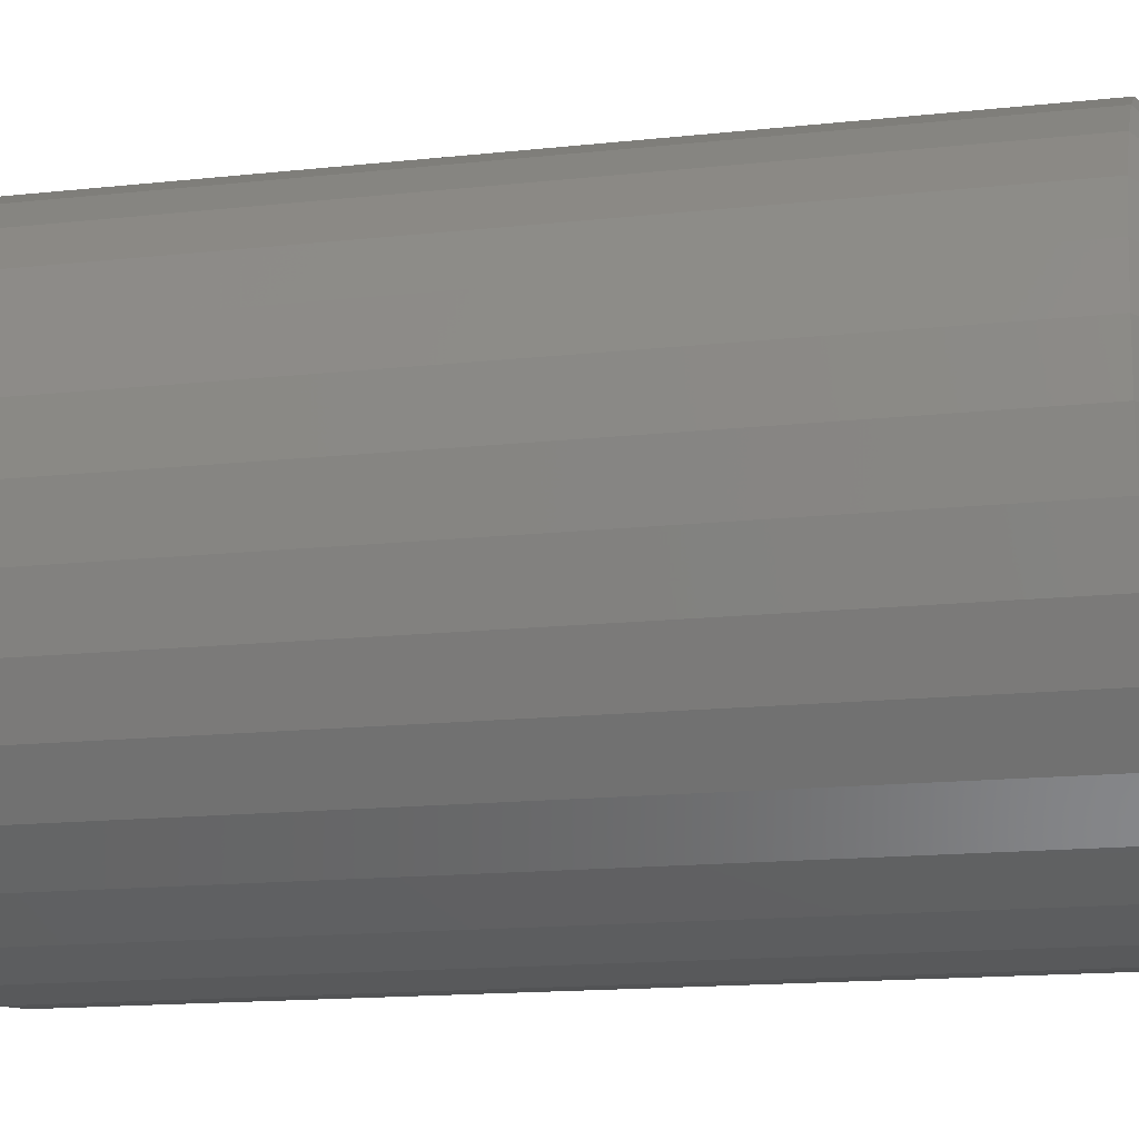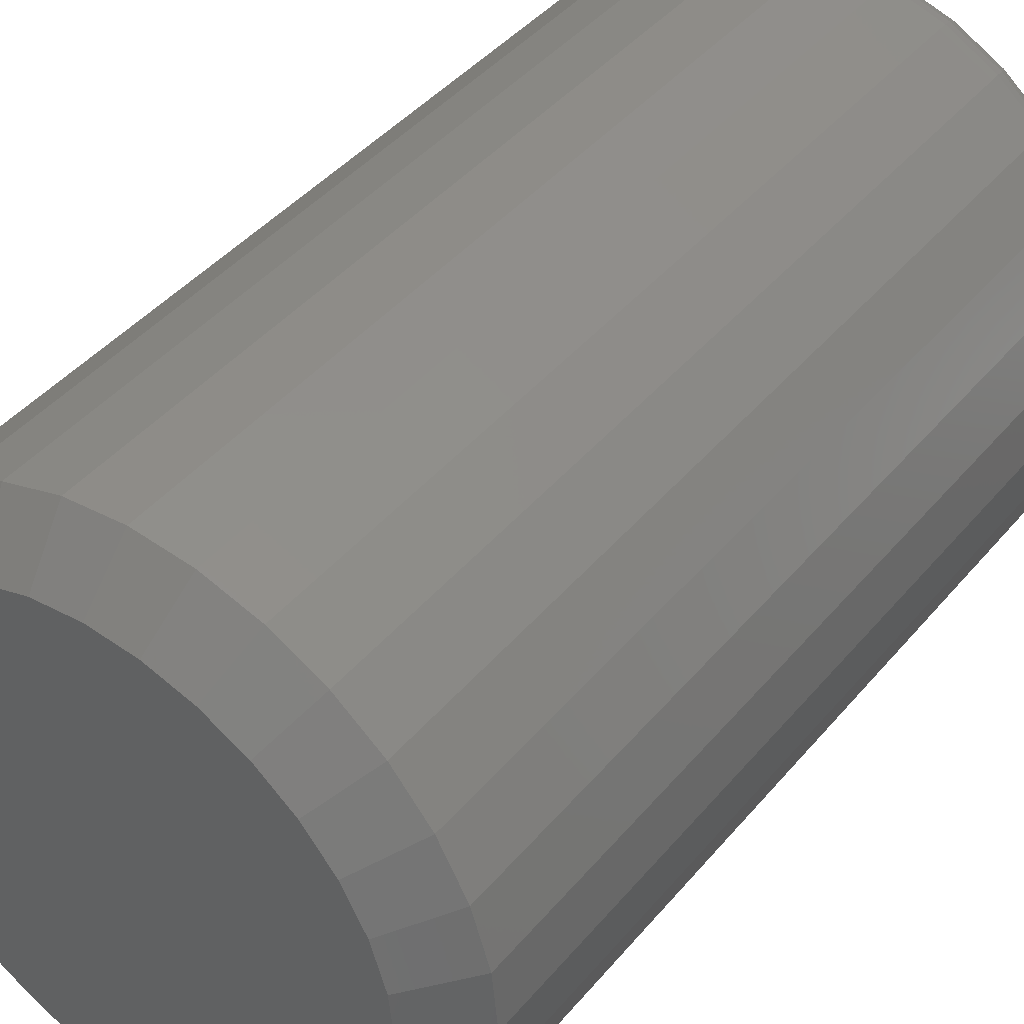
<metadata>
{"format":"stl","ext":"stl","renderer":"f3d","projection":"perspective","resolution":1024,"background":"white","views":[{"elev":-15.4,"azim":102.9,"up":"+Y"},{"elev":42.7,"azim":-143.5,"up":"+Y"}]}
</metadata>
<code>
# stl→obj: 352 verts, 700 faces
v 0.3395 0.2802 0.007812
v 0.3395 0.2802 0.1406
v 0.3386 0.2709 0.007812
v 0.3386 0.2709 0.1406
v 0.3359 0.2621 0.007812
v 0.3359 0.2621 0.1406
v 0.3315 0.2539 0.007812
v 0.3315 0.2539 0.1406
v 0.3256 0.2467 0.007812
v 0.3256 0.2467 0.1406
v 0.3184 0.2408 0.007812
v 0.3184 0.2408 0.1406
v 0.3102 0.2364 0.007812
v 0.3102 0.2364 0.1406
v 0.3013 0.2337 0.007812
v 0.3013 0.2337 0.1406
v 0.2921 0.2328 0.007812
v 0.2921 0.2328 0.1406
v 0.2829 0.2337 0.007812
v 0.2829 0.2337 0.1406
v 0.274 0.2364 0.007812
v 0.274 0.2364 0.1406
v 0.2658 0.2408 0.007812
v 0.2658 0.2408 0.1406
v 0.2586 0.2467 0.007812
v 0.2586 0.2467 0.1406
v 0.2527 0.2539 0.007812
v 0.2527 0.2539 0.1406
v 0.2483 0.2621 0.007812
v 0.2483 0.2621 0.1406
v 0.2456 0.2709 0.007812
v 0.2456 0.2709 0.1406
v 0.2447 0.2802 0.007812
v 0.2447 0.2802 0.1406
v 0.2456 0.2894 0.007812
v 0.2456 0.2894 0.1406
v 0.2483 0.2983 0.007812
v 0.2483 0.2983 0.1406
v 0.2527 0.3065 0.007812
v 0.2527 0.3065 0.1406
v 0.2586 0.3137 0.007812
v 0.2586 0.3137 0.1406
v 0.2658 0.3196 0.007812
v 0.2658 0.3196 0.1406
v 0.274 0.3239 0.007812
v 0.274 0.3239 0.1406
v 0.2829 0.3266 0.007812
v 0.2829 0.3266 0.1406
v 0.2921 0.3275 0.007812
v 0.2921 0.3275 0.1406
v 0.3013 0.3266 0.007812
v 0.3013 0.3266 0.1406
v 0.3102 0.3239 0.007812
v 0.3102 0.3239 0.1406
v 0.3184 0.3196 0.007812
v 0.3184 0.3196 0.1406
v 0.3256 0.3137 0.007812
v 0.3256 0.3137 0.1406
v 0.3315 0.3065 0.007812
v 0.3315 0.3065 0.1406
v 0.3359 0.2983 0.007812
v 0.3359 0.2983 0.1406
v 0.3386 0.2894 0.007812
v 0.3386 0.2894 0.1406
v 0.277 0.3167 0
v 0.2844 0.319 0
v 0.2921 0.3197 0
v 0.2998 0.319 0
v 0.3072 0.3167 0
v 0.2701 0.3131 0
v 0.3141 0.3131 0
v 0.2641 0.3082 0
v 0.3201 0.3082 0
v 0.2592 0.3022 0
v 0.325 0.3022 0
v 0.2556 0.2953 0
v 0.3287 0.2953 0
v 0.2533 0.2879 0
v 0.3309 0.2879 0
v 0.3287 0.265 0
v 0.2556 0.265 0
v 0.3309 0.2725 0
v 0.2592 0.2582 0
v 0.325 0.2582 0
v 0.2641 0.2522 0
v 0.3201 0.2522 0
v 0.2701 0.2473 0
v 0.3141 0.2473 0
v 0.277 0.2436 0
v 0.3072 0.2436 0
v 0.2844 0.2414 0
v 0.2921 0.2406 0
v 0.2998 0.2414 0
v 0.2533 0.2725 0
v 0.2525 0.2802 0
v 0.3317 0.2802 0
v 0.2921 0.3197 0.1484
v 0.2844 0.319 0.1484
v 0.277 0.3167 0.1484
v 0.2998 0.319 0.1484
v 0.3072 0.3167 0.1484
v 0.2701 0.3131 0.1484
v 0.3141 0.3131 0.1484
v 0.2641 0.3082 0.1484
v 0.3201 0.3082 0.1484
v 0.2592 0.3022 0.1484
v 0.325 0.3022 0.1484
v 0.2556 0.2953 0.1484
v 0.3287 0.2953 0.1484
v 0.2533 0.2879 0.1484
v 0.3309 0.2879 0.1484
v 0.3309 0.2725 0.1484
v 0.2556 0.265 0.1484
v 0.3287 0.265 0.1484
v 0.2592 0.2582 0.1484
v 0.325 0.2582 0.1484
v 0.2641 0.2522 0.1484
v 0.3201 0.2522 0.1484
v 0.2701 0.2473 0.1484
v 0.3141 0.2473 0.1484
v 0.277 0.2436 0.1484
v 0.3072 0.2436 0.1484
v 0.2844 0.2414 0.1484
v 0.2921 0.2406 0.1484
v 0.2998 0.2414 0.1484
v 0.3317 0.2802 0.1484
v 0.2525 0.2802 0.1484
v 0.2533 0.2725 0.1484
v 0.3332 0.2802 0.1483
v 0.3324 0.2722 0.1483
v 0.3347 0.2802 0.1478
v 0.3338 0.2719 0.1478
v 0.336 0.2802 0.1471
v 0.3352 0.2716 0.1471
v 0.3372 0.2802 0.1461
v 0.3363 0.2714 0.1461
v 0.3382 0.2802 0.145
v 0.3373 0.2712 0.145
v 0.3389 0.2802 0.1436
v 0.338 0.2711 0.1436
v 0.3393 0.2802 0.1421
v 0.3384 0.271 0.1421
v 0.2518 0.2722 0.1483
v 0.251 0.2802 0.1483
v 0.2504 0.2719 0.1478
v 0.2496 0.2802 0.1478
v 0.2491 0.2716 0.1471
v 0.2482 0.2802 0.1471
v 0.2479 0.2714 0.1461
v 0.247 0.2802 0.1461
v 0.2469 0.2712 0.145
v 0.2461 0.2802 0.145
v 0.2462 0.2711 0.1436
v 0.2453 0.2802 0.1436
v 0.2458 0.271 0.1421
v 0.2449 0.2802 0.1421
v 0.2542 0.2645 0.1483
v 0.2528 0.2639 0.1478
v 0.2516 0.2634 0.1471
v 0.2505 0.2629 0.1461
v 0.2496 0.2626 0.145
v 0.2489 0.2623 0.1436
v 0.2485 0.2621 0.1421
v 0.2579 0.2574 0.1483
v 0.2567 0.2565 0.1478
v 0.2556 0.2558 0.1471
v 0.2546 0.2551 0.1461
v 0.2538 0.2546 0.145
v 0.2532 0.2542 0.1436
v 0.2528 0.2539 0.1421
v 0.2631 0.2511 0.1483
v 0.262 0.2501 0.1478
v 0.2611 0.2491 0.1471
v 0.2602 0.2483 0.1461
v 0.2595 0.2476 0.145
v 0.259 0.2471 0.1436
v 0.2587 0.2468 0.1421
v 0.2693 0.246 0.1483
v 0.2685 0.2448 0.1478
v 0.2677 0.2437 0.1471
v 0.2671 0.2427 0.1461
v 0.2665 0.2419 0.145
v 0.2661 0.2413 0.1436
v 0.2659 0.2409 0.1421
v 0.2764 0.2422 0.1483
v 0.2758 0.2409 0.1478
v 0.2753 0.2396 0.1471
v 0.2749 0.2385 0.1461
v 0.2745 0.2376 0.145
v 0.2742 0.237 0.1436
v 0.274 0.2366 0.1421
v 0.2841 0.2399 0.1483
v 0.2838 0.2385 0.1478
v 0.2835 0.2371 0.1471
v 0.2833 0.236 0.1461
v 0.2831 0.235 0.145
v 0.283 0.2343 0.1436
v 0.2829 0.2339 0.1421
v 0.2921 0.2391 0.1483
v 0.2921 0.2376 0.1478
v 0.2921 0.2363 0.1471
v 0.2921 0.2351 0.1461
v 0.2921 0.2341 0.145
v 0.2921 0.2334 0.1436
v 0.2921 0.233 0.1421
v 0.3001 0.2399 0.1483
v 0.3004 0.2385 0.1478
v 0.3007 0.2371 0.1471
v 0.3009 0.236 0.1461
v 0.3011 0.235 0.145
v 0.3012 0.2343 0.1436
v 0.3013 0.2339 0.1421
v 0.3078 0.2422 0.1483
v 0.3084 0.2409 0.1478
v 0.3089 0.2396 0.1471
v 0.3094 0.2385 0.1461
v 0.3097 0.2376 0.145
v 0.31 0.237 0.1436
v 0.3102 0.2366 0.1421
v 0.3149 0.246 0.1483
v 0.3157 0.2448 0.1478
v 0.3165 0.2437 0.1471
v 0.3172 0.2427 0.1461
v 0.3177 0.2419 0.145
v 0.3181 0.2413 0.1436
v 0.3183 0.2409 0.1421
v 0.3212 0.2511 0.1483
v 0.3222 0.2501 0.1478
v 0.3231 0.2491 0.1471
v 0.324 0.2483 0.1461
v 0.3247 0.2476 0.145
v 0.3252 0.2471 0.1436
v 0.3255 0.2468 0.1421
v 0.3263 0.2574 0.1483
v 0.3275 0.2565 0.1478
v 0.3286 0.2558 0.1471
v 0.3296 0.2551 0.1461
v 0.3304 0.2546 0.145
v 0.331 0.2542 0.1436
v 0.3314 0.2539 0.1421
v 0.3301 0.2645 0.1483
v 0.3314 0.2639 0.1478
v 0.3327 0.2634 0.1471
v 0.3338 0.2629 0.1461
v 0.3347 0.2626 0.145
v 0.3353 0.2623 0.1436
v 0.3357 0.2621 0.1421
v 0.2518 0.2882 0.1483
v 0.2504 0.2885 0.1478
v 0.2491 0.2887 0.1471
v 0.2479 0.289 0.1461
v 0.2469 0.2892 0.145
v 0.2462 0.2893 0.1436
v 0.2458 0.2894 0.1421
v 0.3324 0.2882 0.1483
v 0.3338 0.2885 0.1478
v 0.3352 0.2887 0.1471
v 0.3363 0.289 0.1461
v 0.3373 0.2892 0.145
v 0.338 0.2893 0.1436
v 0.3384 0.2894 0.1421
v 0.3301 0.2959 0.1483
v 0.3314 0.2965 0.1478
v 0.3327 0.297 0.1471
v 0.3338 0.2974 0.1461
v 0.3347 0.2978 0.145
v 0.3353 0.2981 0.1436
v 0.3357 0.2983 0.1421
v 0.3263 0.303 0.1483
v 0.3275 0.3038 0.1478
v 0.3286 0.3046 0.1471
v 0.3296 0.3052 0.1461
v 0.3304 0.3058 0.145
v 0.331 0.3062 0.1436
v 0.3314 0.3064 0.1421
v 0.3212 0.3092 0.1483
v 0.3222 0.3103 0.1478
v 0.3231 0.3112 0.1471
v 0.324 0.3121 0.1461
v 0.3247 0.3127 0.145
v 0.3252 0.3133 0.1436
v 0.3255 0.3136 0.1421
v 0.3149 0.3143 0.1483
v 0.3157 0.3156 0.1478
v 0.3165 0.3167 0.1471
v 0.3172 0.3177 0.1461
v 0.3177 0.3185 0.145
v 0.3181 0.3191 0.1436
v 0.3183 0.3194 0.1421
v 0.3078 0.3181 0.1483
v 0.3084 0.3195 0.1478
v 0.3089 0.3207 0.1471
v 0.3094 0.3218 0.1461
v 0.3097 0.3227 0.145
v 0.31 0.3234 0.1436
v 0.3102 0.3238 0.1421
v 0.3001 0.3205 0.1483
v 0.3004 0.3219 0.1478
v 0.3007 0.3232 0.1471
v 0.3009 0.3244 0.1461
v 0.3011 0.3253 0.145
v 0.3012 0.3261 0.1436
v 0.3013 0.3265 0.1421
v 0.2921 0.3213 0.1483
v 0.2921 0.3227 0.1478
v 0.2921 0.3241 0.1471
v 0.2921 0.3253 0.1461
v 0.2921 0.3262 0.145
v 0.2921 0.327 0.1436
v 0.2921 0.3274 0.1421
v 0.2841 0.3205 0.1483
v 0.2838 0.3219 0.1478
v 0.2835 0.3232 0.1471
v 0.2833 0.3244 0.1461
v 0.2831 0.3253 0.145
v 0.283 0.3261 0.1436
v 0.2829 0.3265 0.1421
v 0.2764 0.3181 0.1483
v 0.2758 0.3195 0.1478
v 0.2753 0.3207 0.1471
v 0.2749 0.3218 0.1461
v 0.2745 0.3227 0.145
v 0.2742 0.3234 0.1436
v 0.274 0.3238 0.1421
v 0.2693 0.3143 0.1483
v 0.2685 0.3156 0.1478
v 0.2677 0.3167 0.1471
v 0.2671 0.3177 0.1461
v 0.2665 0.3185 0.145
v 0.2661 0.3191 0.1436
v 0.2659 0.3194 0.1421
v 0.2631 0.3092 0.1483
v 0.262 0.3103 0.1478
v 0.2611 0.3112 0.1471
v 0.2602 0.3121 0.1461
v 0.2595 0.3127 0.145
v 0.259 0.3133 0.1436
v 0.2587 0.3136 0.1421
v 0.2579 0.303 0.1483
v 0.2567 0.3038 0.1478
v 0.2556 0.3046 0.1471
v 0.2546 0.3052 0.1461
v 0.2538 0.3058 0.145
v 0.2532 0.3062 0.1436
v 0.2528 0.3064 0.1421
v 0.2542 0.2959 0.1483
v 0.2528 0.2965 0.1478
v 0.2516 0.297 0.1471
v 0.2505 0.2974 0.1461
v 0.2496 0.2978 0.145
v 0.2489 0.2981 0.1436
v 0.2485 0.2983 0.1421
f 1 2 3
f 3 2 4
f 3 4 5
f 5 4 6
f 5 6 7
f 7 6 8
f 7 8 9
f 9 8 10
f 9 10 11
f 11 10 12
f 11 12 13
f 13 12 14
f 13 14 15
f 15 14 16
f 15 16 17
f 17 16 18
f 17 18 19
f 19 18 20
f 19 20 21
f 21 20 22
f 21 22 23
f 23 22 24
f 23 24 25
f 25 24 26
f 25 26 27
f 27 26 28
f 27 28 29
f 29 28 30
f 29 30 31
f 31 30 32
f 31 32 33
f 33 32 34
f 33 34 35
f 35 34 36
f 35 36 37
f 37 36 38
f 37 38 39
f 39 38 40
f 39 40 41
f 41 40 42
f 41 42 43
f 43 42 44
f 43 44 45
f 45 44 46
f 45 46 47
f 47 46 48
f 47 48 49
f 49 48 50
f 49 50 51
f 51 50 52
f 51 52 53
f 53 52 54
f 53 54 55
f 55 54 56
f 55 56 57
f 57 56 58
f 57 58 59
f 59 58 60
f 59 60 61
f 61 60 62
f 61 62 63
f 63 62 64
f 63 64 1
f 1 64 2
f 65 66 67
f 65 67 68
f 69 65 68
f 70 65 69
f 71 70 69
f 72 70 71
f 73 72 71
f 74 72 73
f 75 74 73
f 76 74 75
f 77 76 75
f 78 76 77
f 79 78 77
f 80 81 82
f 83 81 80
f 84 83 80
f 85 83 84
f 86 85 84
f 87 85 86
f 88 87 86
f 89 87 88
f 90 89 88
f 91 89 90
f 92 91 90
f 93 92 90
f 81 94 82
f 82 94 95
f 82 95 96
f 96 95 78
f 96 78 79
f 95 31 33
f 95 94 31
f 1 82 96
f 1 3 82
f 81 29 31
f 81 31 94
f 83 25 27
f 27 29 83
f 83 29 81
f 89 21 23
f 89 23 87
f 23 85 87
f 91 17 19
f 19 21 91
f 91 21 89
f 90 13 15
f 90 15 93
f 15 92 93
f 88 9 11
f 11 13 88
f 88 13 90
f 80 5 7
f 80 7 84
f 7 86 84
f 3 5 82
f 82 5 80
f 25 83 85
f 85 23 25
f 17 91 92
f 92 15 17
f 9 88 86
f 86 7 9
f 96 63 1
f 96 79 63
f 33 78 95
f 33 35 78
f 77 61 63
f 77 63 79
f 75 57 59
f 59 61 75
f 75 61 77
f 69 53 55
f 69 55 71
f 55 73 71
f 68 49 51
f 51 53 68
f 68 53 69
f 65 45 47
f 65 47 66
f 47 67 66
f 70 41 43
f 43 45 70
f 70 45 65
f 76 37 39
f 76 39 74
f 39 72 74
f 35 37 78
f 78 37 76
f 57 75 73
f 73 55 57
f 49 68 67
f 67 47 49
f 41 70 72
f 72 39 41
f 97 98 99
f 100 97 99
f 100 99 101
f 101 99 102
f 101 102 103
f 103 102 104
f 103 104 105
f 105 104 106
f 105 106 107
f 107 106 108
f 107 108 109
f 109 108 110
f 109 110 111
f 112 113 114
f 114 113 115
f 114 115 116
f 116 115 117
f 116 117 118
f 118 117 119
f 118 119 120
f 120 119 121
f 120 121 122
f 122 121 123
f 122 123 124
f 122 124 125
f 111 110 126
f 126 110 127
f 126 127 112
f 112 127 128
f 112 128 113
f 126 112 129
f 129 112 130
f 129 130 131
f 131 130 132
f 131 132 133
f 133 132 134
f 133 134 135
f 135 134 136
f 135 136 137
f 137 136 138
f 137 138 139
f 139 138 140
f 139 140 141
f 141 140 142
f 141 142 2
f 2 142 4
f 128 127 143
f 143 127 144
f 143 144 145
f 145 144 146
f 145 146 147
f 147 146 148
f 147 148 149
f 149 148 150
f 149 150 151
f 151 150 152
f 151 152 153
f 153 152 154
f 153 154 155
f 155 154 156
f 155 156 32
f 32 156 34
f 113 128 157
f 157 128 143
f 157 143 158
f 158 143 145
f 158 145 159
f 159 145 147
f 159 147 160
f 160 147 149
f 160 149 161
f 161 149 151
f 161 151 162
f 162 151 153
f 162 153 163
f 163 153 155
f 163 155 30
f 30 155 32
f 115 113 164
f 164 113 157
f 164 157 165
f 165 157 158
f 165 158 166
f 166 158 159
f 166 159 167
f 167 159 160
f 167 160 168
f 168 160 161
f 168 161 169
f 169 161 162
f 169 162 170
f 170 162 163
f 170 163 28
f 28 163 30
f 117 115 171
f 171 115 164
f 171 164 172
f 172 164 165
f 172 165 173
f 173 165 166
f 173 166 174
f 174 166 167
f 174 167 175
f 175 167 168
f 175 168 176
f 176 168 169
f 176 169 177
f 177 169 170
f 177 170 26
f 26 170 28
f 119 117 178
f 178 117 171
f 178 171 179
f 179 171 172
f 179 172 180
f 180 172 173
f 180 173 181
f 181 173 174
f 181 174 182
f 182 174 175
f 182 175 183
f 183 175 176
f 183 176 184
f 184 176 177
f 184 177 24
f 24 177 26
f 121 119 185
f 185 119 178
f 185 178 186
f 186 178 179
f 186 179 187
f 187 179 180
f 187 180 188
f 188 180 181
f 188 181 189
f 189 181 182
f 189 182 190
f 190 182 183
f 190 183 191
f 191 183 184
f 191 184 22
f 22 184 24
f 123 121 192
f 192 121 185
f 192 185 193
f 193 185 186
f 193 186 194
f 194 186 187
f 194 187 195
f 195 187 188
f 195 188 196
f 196 188 189
f 196 189 197
f 197 189 190
f 197 190 198
f 198 190 191
f 198 191 20
f 20 191 22
f 124 123 199
f 199 123 192
f 199 192 200
f 200 192 193
f 200 193 201
f 201 193 194
f 201 194 202
f 202 194 195
f 202 195 203
f 203 195 196
f 203 196 204
f 204 196 197
f 204 197 205
f 205 197 198
f 205 198 18
f 18 198 20
f 125 124 206
f 206 124 199
f 206 199 207
f 207 199 200
f 207 200 208
f 208 200 201
f 208 201 209
f 209 201 202
f 209 202 210
f 210 202 203
f 210 203 211
f 211 203 204
f 211 204 212
f 212 204 205
f 212 205 16
f 16 205 18
f 122 125 213
f 213 125 206
f 213 206 214
f 214 206 207
f 214 207 215
f 215 207 208
f 215 208 216
f 216 208 209
f 216 209 217
f 217 209 210
f 217 210 218
f 218 210 211
f 218 211 219
f 219 211 212
f 219 212 14
f 14 212 16
f 120 122 220
f 220 122 213
f 220 213 221
f 221 213 214
f 221 214 222
f 222 214 215
f 222 215 223
f 223 215 216
f 223 216 224
f 224 216 217
f 224 217 225
f 225 217 218
f 225 218 226
f 226 218 219
f 226 219 12
f 12 219 14
f 118 120 227
f 227 120 220
f 227 220 228
f 228 220 221
f 228 221 229
f 229 221 222
f 229 222 230
f 230 222 223
f 230 223 231
f 231 223 224
f 231 224 232
f 232 224 225
f 232 225 233
f 233 225 226
f 233 226 10
f 10 226 12
f 116 118 234
f 234 118 227
f 234 227 235
f 235 227 228
f 235 228 236
f 236 228 229
f 236 229 237
f 237 229 230
f 237 230 238
f 238 230 231
f 238 231 239
f 239 231 232
f 239 232 240
f 240 232 233
f 240 233 8
f 8 233 10
f 114 116 241
f 241 116 234
f 241 234 242
f 242 234 235
f 242 235 243
f 243 235 236
f 243 236 244
f 244 236 237
f 244 237 245
f 245 237 238
f 245 238 246
f 246 238 239
f 246 239 247
f 247 239 240
f 247 240 6
f 6 240 8
f 112 114 130
f 130 114 241
f 130 241 132
f 132 241 242
f 132 242 134
f 134 242 243
f 134 243 136
f 136 243 244
f 136 244 138
f 138 244 245
f 138 245 140
f 140 245 246
f 140 246 142
f 142 246 247
f 142 247 4
f 4 247 6
f 127 110 144
f 144 110 248
f 144 248 146
f 146 248 249
f 146 249 148
f 148 249 250
f 148 250 150
f 150 250 251
f 150 251 152
f 152 251 252
f 152 252 154
f 154 252 253
f 154 253 156
f 156 253 254
f 156 254 34
f 34 254 36
f 111 126 255
f 255 126 129
f 255 129 256
f 256 129 131
f 256 131 257
f 257 131 133
f 257 133 258
f 258 133 135
f 258 135 259
f 259 135 137
f 259 137 260
f 260 137 139
f 260 139 261
f 261 139 141
f 261 141 64
f 64 141 2
f 109 111 262
f 262 111 255
f 262 255 263
f 263 255 256
f 263 256 264
f 264 256 257
f 264 257 265
f 265 257 258
f 265 258 266
f 266 258 259
f 266 259 267
f 267 259 260
f 267 260 268
f 268 260 261
f 268 261 62
f 62 261 64
f 107 109 269
f 269 109 262
f 269 262 270
f 270 262 263
f 270 263 271
f 271 263 264
f 271 264 272
f 272 264 265
f 272 265 273
f 273 265 266
f 273 266 274
f 274 266 267
f 274 267 275
f 275 267 268
f 275 268 60
f 60 268 62
f 105 107 276
f 276 107 269
f 276 269 277
f 277 269 270
f 277 270 278
f 278 270 271
f 278 271 279
f 279 271 272
f 279 272 280
f 280 272 273
f 280 273 281
f 281 273 274
f 281 274 282
f 282 274 275
f 282 275 58
f 58 275 60
f 103 105 283
f 283 105 276
f 283 276 284
f 284 276 277
f 284 277 285
f 285 277 278
f 285 278 286
f 286 278 279
f 286 279 287
f 287 279 280
f 287 280 288
f 288 280 281
f 288 281 289
f 289 281 282
f 289 282 56
f 56 282 58
f 101 103 290
f 290 103 283
f 290 283 291
f 291 283 284
f 291 284 292
f 292 284 285
f 292 285 293
f 293 285 286
f 293 286 294
f 294 286 287
f 294 287 295
f 295 287 288
f 295 288 296
f 296 288 289
f 296 289 54
f 54 289 56
f 100 101 297
f 297 101 290
f 297 290 298
f 298 290 291
f 298 291 299
f 299 291 292
f 299 292 300
f 300 292 293
f 300 293 301
f 301 293 294
f 301 294 302
f 302 294 295
f 302 295 303
f 303 295 296
f 303 296 52
f 52 296 54
f 97 100 304
f 304 100 297
f 304 297 305
f 305 297 298
f 305 298 306
f 306 298 299
f 306 299 307
f 307 299 300
f 307 300 308
f 308 300 301
f 308 301 309
f 309 301 302
f 309 302 310
f 310 302 303
f 310 303 50
f 50 303 52
f 98 97 311
f 311 97 304
f 311 304 312
f 312 304 305
f 312 305 313
f 313 305 306
f 313 306 314
f 314 306 307
f 314 307 315
f 315 307 308
f 315 308 316
f 316 308 309
f 316 309 317
f 317 309 310
f 317 310 48
f 48 310 50
f 99 98 318
f 318 98 311
f 318 311 319
f 319 311 312
f 319 312 320
f 320 312 313
f 320 313 321
f 321 313 314
f 321 314 322
f 322 314 315
f 322 315 323
f 323 315 316
f 323 316 324
f 324 316 317
f 324 317 46
f 46 317 48
f 102 99 325
f 325 99 318
f 325 318 326
f 326 318 319
f 326 319 327
f 327 319 320
f 327 320 328
f 328 320 321
f 328 321 329
f 329 321 322
f 329 322 330
f 330 322 323
f 330 323 331
f 331 323 324
f 331 324 44
f 44 324 46
f 104 102 332
f 332 102 325
f 332 325 333
f 333 325 326
f 333 326 334
f 334 326 327
f 334 327 335
f 335 327 328
f 335 328 336
f 336 328 329
f 336 329 337
f 337 329 330
f 337 330 338
f 338 330 331
f 338 331 42
f 42 331 44
f 106 104 339
f 339 104 332
f 339 332 340
f 340 332 333
f 340 333 341
f 341 333 334
f 341 334 342
f 342 334 335
f 342 335 343
f 343 335 336
f 343 336 344
f 344 336 337
f 344 337 345
f 345 337 338
f 345 338 40
f 40 338 42
f 108 106 346
f 346 106 339
f 346 339 347
f 347 339 340
f 347 340 348
f 348 340 341
f 348 341 349
f 349 341 342
f 349 342 350
f 350 342 343
f 350 343 351
f 351 343 344
f 351 344 352
f 352 344 345
f 352 345 38
f 38 345 40
f 110 108 248
f 248 108 346
f 248 346 249
f 249 346 347
f 249 347 250
f 250 347 348
f 250 348 251
f 251 348 349
f 251 349 252
f 252 349 350
f 252 350 253
f 253 350 351
f 253 351 254
f 254 351 352
f 254 352 36
f 36 352 38

</code>
